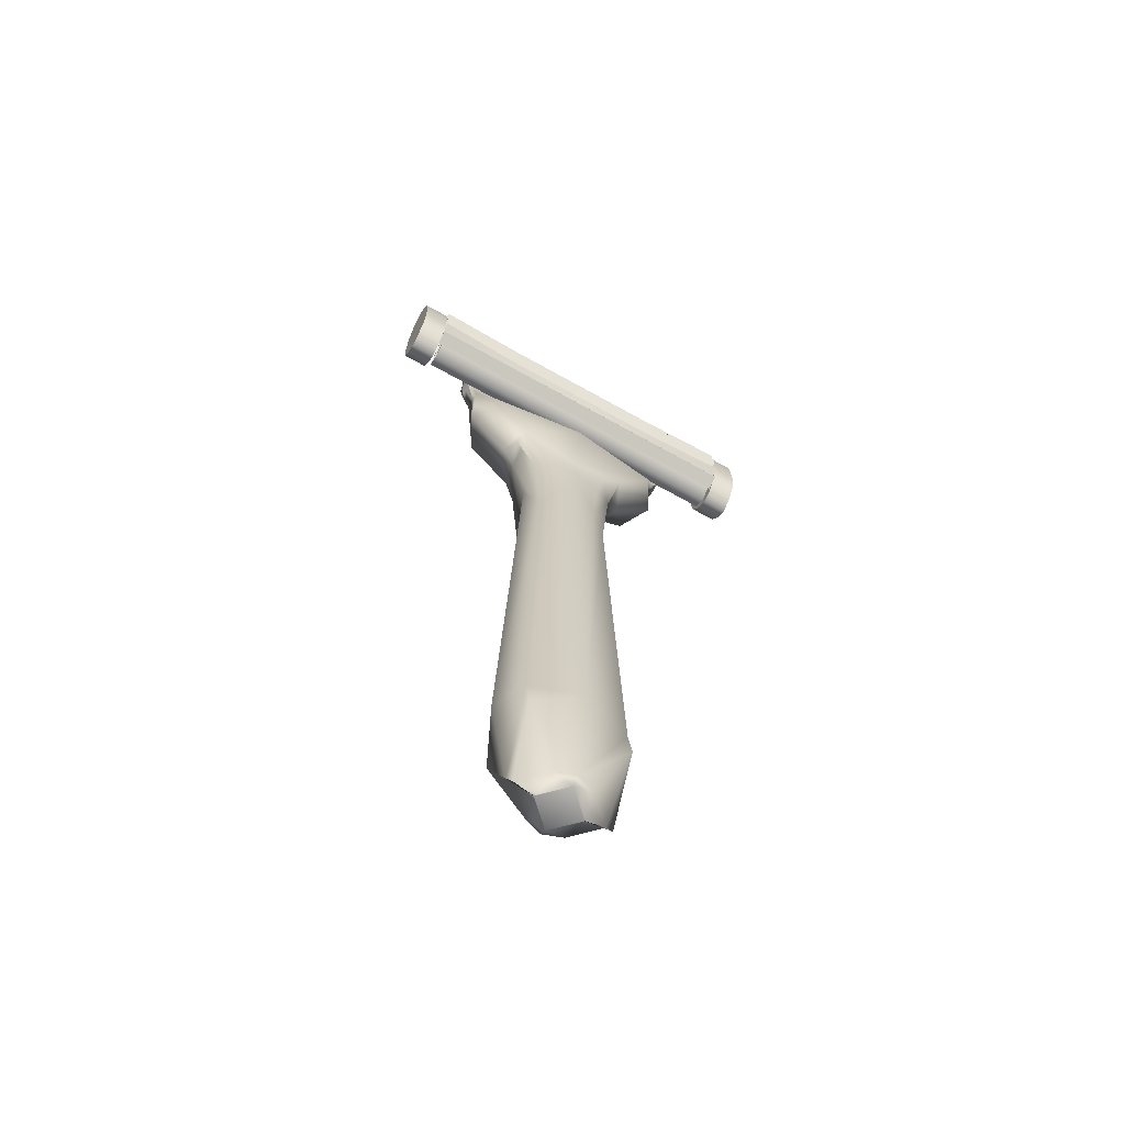
<metadata>
{"format":"obj","ext":"obj","renderer":"f3d","projection":"perspective","resolution":1024,"background":"white","views":[{"elev":-67.6,"azim":-29.4,"up":"+Y"}]}
</metadata>
<code>
g default
v 9.625 7.169 0.2985
v 10.31 7.169 0.2985
v 11 7.169 0.2989
v 11.69 7.169 0.2985
v 12.38 7.169 0.2985
v 9.6 7.339 0.3423
v 10.31 7.339 0.3423
v 11 7.339 0.3423
v 11.69 7.339 0.3423
v 12.4 7.339 0.3423
v 9.6 7.672 0.3246
v 10.31 7.672 0.3246
v 11 7.672 0.3246
v 11.69 7.672 0.3246
v 12.4 7.672 0.3246
v 9.625 7.943 0.3348
v 10.31 7.943 0.3348
v 11 7.943 0.3348
v 11.69 7.943 0.3348
v 12.38 7.943 0.3348
v 9.625 8.045 0.2741
v 10.31 8.045 0.2741
v 11 8.045 0.2741
v 11.69 8.045 0.2741
v 12.38 8.045 0.2741
v 9.625 8.11 0.1941
v 10.31 8.11 0.1941
v 11 8.11 0.1941
v 11.69 8.11 0.1941
v 12.38 8.11 0.1941
v 9.625 8.045 0.1142
v 10.31 8.045 0.1142
v 11 8.045 0.1142
v 11.69 8.045 0.1142
v 12.38 8.045 0.1142
v 9.625 7.169 0.08938
v 10.31 7.169 0.08978
v 11 7.169 0.08978
v 11.69 7.169 0.08978
v 12.38 7.169 0.08938
v 9.625 7.1 0.1941
v 10.31 7.1 0.1941
v 11 7.1 0.1941
v 11.69 7.1 0.1941
v 12.38 7.1 0.1941
v 12.38 7.951 0.1941
v 9.625 7.951 0.1941
v 9.6 7.404 0.427
v 10.31 7.41 0.4004
v 11 7.41 0.4004
v 11.69 7.41 0.4004
v 12.4 7.404 0.427
v 9.6 7.799 0.4036
v 10.31 7.789 0.3931
v 11 7.789 0.3931
v 11.69 7.789 0.3931
v 12.4 7.799 0.4036
v 9.625 7.797 0.2841
v 10.31 7.797 0.2841
v 10.31 7.768 0.236
v 9.625 7.768 0.2295
v 11 7.797 0.2841
v 11 7.773 0.2379
v 11.69 7.797 0.2841
v 11.69 7.768 0.236
v 12.38 7.797 0.2841
v 12.38 7.768 0.2295
v 10.31 7.703 0.232
v 9.624 7.722 0.2223
v 11 7.704 0.2321
v 11.69 7.703 0.232
v 12.38 7.722 0.2223
v 9.625 7.601 0.2095
v 10.31 7.596 0.2098
v 10.31 7.471 0.2236
v 9.625 7.471 0.2207
v 11 7.591 0.2093
v 11 7.471 0.2236
v 11.69 7.596 0.2098
v 11.69 7.471 0.2236
v 12.38 7.601 0.2095
v 12.38 7.471 0.2207
v 9.625 7.462 0.2142
v 10.31 7.467 0.2202
v 10.31 7.407 0.2656
v 9.625 7.407 0.2653
v 11 7.467 0.2202
v 11 7.407 0.2655
v 11.69 7.467 0.2202
v 11.69 7.407 0.2656
v 12.38 7.462 0.2142
v 12.38 7.407 0.2653
v 9.6 7.205 0.2825
v 10.31 7.205 0.2825
v 9.6 7.263 0.3925
v 10.31 7.263 0.3925
v 11 7.205 0.2829
v 11 7.263 0.3925
v 11.69 7.205 0.2825
v 11.69 7.263 0.3925
v 12.4 7.205 0.2825
v 12.4 7.263 0.3925
v 10.31 7.433 0.343
v 11 7.433 0.343
v 11.69 7.433 0.343
v 9.6 7.636 0.4295
v 10.31 7.636 0.4295
v 9.6 7.441 0.3694
v 11 7.636 0.4295
v 11.69 7.636 0.4295
v 12.4 7.441 0.3694
v 12.4 7.636 0.4295
v 9.625 7.82 0.3633
v 10.31 7.801 0.3633
v 11 7.801 0.3633
v 11.69 7.801 0.3633
v 12.38 7.82 0.3633
v 9.4 7.299 0.3766
v 9.6 7.299 0.3766
v 9.4 7.64 0.3919
v 9.6 7.64 0.3919
v 9.4 7.943 0.3348
v 9.6 7.943 0.3348
v 9.4 8.11 0.1941
v 9.6 8.11 0.1941
v 9.4 7.943 0.05346
v 9.6 7.943 0.05346
v 9.4 7.64 -0.003628
v 9.6 7.64 -0.003628
v 9.4 7.299 0.01162
v 9.6 7.299 0.01162
v 9.4 7.1 0.1941
v 9.6 7.1 0.1941
v 9.6 7.648 0.1941
v 9.4 7.648 0.1941
v 9.6 7.437 -0.01219
v 9.5 7.299 0.01162
v 9.4 7.437 -0.01219
v 9.6 7.169 0.08978
v 9.5 7.1 0.1941
v 9.4 7.169 0.08978
v 9.6 7.169 0.2985
v 9.4 7.169 0.2985
v 9.6 7.645 0.09525
v 9.6 7.376 0.1941
v 9.6 7.645 0.293
v 9.6 7.914 0.1941
v 9.4 7.376 0.1941
v 9.4 7.645 0.09525
v 9.4 7.645 0.293
v 9.4 7.914 0.1941
v 9.5 7.299 0.3766
v 9.6 7.437 0.4004
v 9.5 7.645 0.3919
v 9.4 7.437 0.4004
v 9.6 7.82 0.3725
v 9.5 7.943 0.3348
v 9.4 7.82 0.3725
v 9.6 8.045 0.2741
v 9.5 8.11 0.1941
v 9.4 8.045 0.2741
v 9.6 8.045 0.1142
v 9.5 7.943 0.05346
v 9.4 8.045 0.1142
v 9.6 7.82 0.0157
v 9.5 7.638 -0.003628
v 9.4 7.82 0.0157
v 9.5 7.437 0.4004
v 9.5 7.82 0.3725
v 9.5 8.045 0.2741
v 9.5 8.045 0.1142
v 9.5 7.82 0.0157
v 9.5 7.437 -0.01219
v 9.5 7.169 0.08938
v 9.5 7.169 0.2989
v 9.6 7.4 0.09097
v 9.6 7.4 0.2973
v 9.6 7.876 0.1049
v 9.6 7.876 0.2833
v 9.4 7.4 0.09097
v 9.4 7.4 0.2973
v 9.4 7.876 0.1049
v 9.4 7.876 0.2833
v 12.6 7.299 0.3766
v 12.4 7.299 0.3766
v 12.6 7.64 0.3919
v 12.4 7.64 0.3919
v 12.6 7.943 0.3348
v 12.4 7.943 0.3348
v 12.6 8.11 0.1941
v 12.4 8.11 0.1941
v 12.6 7.943 0.05346
v 12.4 7.943 0.05346
v 12.6 7.64 -0.003628
v 12.4 7.64 -0.003628
v 12.6 7.299 0.01162
v 12.4 7.299 0.01162
v 12.6 7.1 0.1941
v 12.4 7.1 0.1941
v 12.4 7.648 0.1941
v 12.6 7.648 0.1941
v 12.4 7.437 -0.01219
v 12.5 7.299 0.01162
v 12.6 7.437 -0.01219
v 12.4 7.169 0.08978
v 12.5 7.1 0.1941
v 12.6 7.169 0.08978
v 12.4 7.169 0.2985
v 12.6 7.169 0.2985
v 12.4 7.645 0.09525
v 12.4 7.376 0.1941
v 12.4 7.645 0.293
v 12.4 7.914 0.1941
v 12.6 7.376 0.1941
v 12.6 7.645 0.09525
v 12.6 7.645 0.293
v 12.6 7.914 0.1941
v 12.5 7.299 0.3766
v 12.4 7.437 0.4004
v 12.5 7.645 0.3919
v 12.6 7.437 0.4004
v 12.4 7.82 0.3725
v 12.5 7.943 0.3348
v 12.6 7.82 0.3725
v 12.4 8.045 0.2741
v 12.5 8.11 0.1941
v 12.6 8.045 0.2741
v 12.4 8.045 0.1142
v 12.5 7.943 0.05346
v 12.6 8.045 0.1142
v 12.4 7.82 0.0157
v 12.5 7.638 -0.003628
v 12.6 7.82 0.0157
v 12.5 7.437 0.4004
v 12.5 7.82 0.3725
v 12.5 8.045 0.271
v 12.5 8.045 0.1173
v 12.5 7.82 0.0157
v 12.5 7.437 -0.01219
v 12.5 7.169 0.08938
v 12.5 7.169 0.2989
v 12.4 7.4 0.09097
v 12.4 7.4 0.2973
v 12.4 7.876 0.1049
v 12.4 7.876 0.2833
v 12.6 7.4 0.09097
v 12.6 7.4 0.2973
v 12.6 7.876 0.1049
v 12.6 7.876 0.2833
v 9.625 7.176 0.2965
v 10.31 7.176 0.2965
v 11 7.176 0.2969
v 11.69 7.176 0.2965
v 12.38 7.176 0.2965
v 9.629 8.106 0.1958
v 9.625 8.044 0.1191
v 12.37 8.106 0.1958
v 12.38 8.044 0.1191
v 9.625 7.17 0.09432
v 9.625 7.107 0.1941
v 12.38 7.17 0.09432
v 12.38 7.107 0.1941
v 12.37 7.951 0.1941
v 12.37 7.941 0.3314
v 9.63 7.951 0.1941
v 9.629 7.941 0.3314
v 9.625 7.818 0.3586
v 12.38 7.818 0.3586
v 9.625 7.796 0.2891
v 9.625 7.764 0.2543
v 12.38 7.796 0.2891
v 12.38 7.764 0.2543
v 9.624 7.72 0.2478
v 12.38 7.72 0.2478
v 9.625 7.6 0.2351
v 9.625 7.467 0.2252
v 12.38 7.6 0.2351
v 12.38 7.467 0.2252
v 9.625 7.393 0.2913
v 9.625 7.448 0.2403
v 12.38 7.393 0.2913
v 12.38 7.448 0.2403
v 10.31 7.799 0.3586
v 11 7.799 0.3585
v 11.69 7.799 0.3586
v 9.6 7.664 0.3304
v 10.31 7.664 0.3304
v 10.31 7.781 0.3989
v 9.6 7.791 0.4094
v 11 7.664 0.3304
v 11 7.781 0.399
v 11.69 7.664 0.3304
v 11.69 7.781 0.3989
v 12.4 7.664 0.3304
v 12.4 7.791 0.4094
v 9.6 7.444 0.3648
v 10.31 7.437 0.3386
v 11 7.437 0.3387
v 11.69 7.437 0.3386
v 12.4 7.444 0.3648
v 9.6 7.639 0.4249
v 10.31 7.639 0.4251
v 11 7.64 0.4252
v 11.69 7.639 0.4251
v 12.4 7.639 0.4249
v 9.6 7.326 0.3499
v 10.31 7.327 0.3503
v 10.31 7.398 0.4084
v 9.6 7.391 0.4346
v 11 7.327 0.3506
v 11 7.398 0.4087
v 11.69 7.327 0.3503
v 11.69 7.398 0.4084
v 12.4 7.326 0.3499
v 12.4 7.391 0.4346
v 9.6 7.211 0.2811
v 10.31 7.211 0.2811
v 9.6 7.269 0.3911
v 10.31 7.269 0.3911
v 11 7.211 0.2814
v 11 7.269 0.3911
v 11.69 7.211 0.2811
v 11.69 7.269 0.3911
v 12.4 7.211 0.2811
v 12.4 7.269 0.3911
v 10 7.47 0.04099
v 11 7.47 0.04099
v 12 7.47 0.04099
v 10 7.546 0.04089
v 11 7.474 0.04089
v 12 7.546 0.04089
v 10 7.707 0.146
v 11 7.713 0.146
v 12 7.707 0.146
v 10 7.686 0.007905
v 11 7.698 0.007905
v 12 7.686 0.007905
v 10 7.624 -0.0318
v 11 7.634 -0.03578
v 12 7.624 -0.0318
v 10 7.546 -0.04089
v 11 7.546 -0.04089
v 12 7.546 -0.04089
v 10 7.47 -0.04099
v 11 7.47 -0.04099
v 12 7.47 -0.04099
v 10 7.47 0
v 12 7.47 0
v 12 7.546 6.2e-05
v 10 7.546 6.2e-05
v 10 7.546 0.2511
v 11 7.546 0.2511
v 11 7.713 0.2511
v 10 7.713 0.2511
v 12 7.546 0.2511
v 12 7.713 0.2511
v 10.5 7.713 0.08321
v 10.5 7.713 0.146
v 11 7.713 0.08321
v 10.5 7.698 0.007905
v 10 7.703 0.08321
v 11.5 7.713 0.08321
v 11.5 7.713 0.146
v 12 7.703 0.08321
v 11.5 7.698 0.007905
v 10.5 7.687 -0.01029
v 11 7.687 -0.01029
v 10.5 7.634 -0.03578
v 10 7.675 -0.01029
v 11.5 7.687 -0.01029
v 12 7.675 -0.01029
v 11.5 7.634 -0.03578
v 10.5 7.596 -0.04089
v 11 7.596 -0.04089
v 10.5 7.546 -0.04089
v 10 7.596 -0.03578
v 11.5 7.596 -0.04089
v 12 7.596 -0.03578
v 11.5 7.546 -0.04089
v 12 7.595 -0.01154
v 12 7.546 -0.01154
v 12 7.593 6.2e-05
v 12 7.584 0.03067
v 12 7.546 0.03067
v 12 7.571 0.04089
v 10 7.595 -0.01154
v 10 7.546 -0.01154
v 10 7.593 6.2e-05
v 10 7.584 0.03067
v 10 7.546 0.03067
v 10 7.571 0.04089
v 10.62 1.096 0.2767
v 11.38 1.096 0.2767
v 10.72 4.856 0.2013
v 11.28 4.856 0.2013
v 10.72 4.856 -0.2013
v 11.28 4.856 -0.2013
v 10.62 1.096 -0.2767
v 11.38 1.096 -0.2767
v 10.65 5.44 0
v 11.38 1.381 -0.2309
v 11 0.5122 -0.2309
v 10.62 1.381 -0.2309
v 11.38 0.5122 0
v 10.62 0.5122 0
v 11 0.5122 0.2309
v 11.38 1.381 0.2309
v 11 5.44 0.2718
v 10.62 1.381 0.2309
v 11.35 5.44 0
v 11 5.44 -0.2718
v 11 1.381 0.3559
v 11 1.381 -0.3559
v 11 0.4706 0
v 11.5 1.381 0
v 10.5 1.381 0
v 10.52 6.345 0.2013
v 11.48 6.345 0.2013
v 10.1 7.1 0.07934
v 11.9 7.1 0.07934
v 10.1 7.1 -0.07934
v 11.9 7.1 -0.07934
v 10.52 6.345 -0.2013
v 11.48 6.345 -0.2013
v 10.1 7.1 0
v 11.75 6.652 -0.2522
v 11 5.979 -0.2718
v 10.25 6.652 -0.2522
v 11.56 6.248 0
v 10.44 6.248 0
v 11 5.979 0.2718
v 11.75 6.652 0.2522
v 11 7.197 0.07934
v 10.25 6.652 0.2522
v 11.9 7.1 0
v 11 7.197 -0.07934
v 11 6.652 0.3362
v 11 6.652 -0.3362
v 11.89 6.652 0
v 10.11 6.652 0
v 10.03 7.275 0.06747
v 11 7.275 0.06747
v 11.97 7.275 0.06747
v 10.03 7.275 -0.06747
v 11 7.275 -0.06747
v 11.97 7.275 -0.06747
v 10.03 7.275 0
v 11.97 7.275 0
v 11.23 5.756 0.2366
v 11.18 5.148 0.2366
v 11.35 5.695 0.185
v 11.28 6.028 0.2366
v 11 5.816 0.2542
v 11.43 6.218 0.1007
v 11.31 5.148 0.1007
v 11.46 5.979 0
v 11.48 6.297 0.1007
v 11.43 6.218 -0.1007
v 11.31 5.148 -0.1007
v 11.35 5.695 -0.185
v 11.48 6.297 -0.1007
v 11.23 5.756 -0.2366
v 11.18 5.148 -0.2366
v 11 5.816 -0.2542
v 11.28 6.028 -0.2366
v 10.77 5.756 -0.2366
v 10.82 5.148 -0.2366
v 10.65 5.695 -0.185
v 10.72 6.028 -0.2366
v 10.57 6.218 -0.1007
v 10.69 5.148 -0.1007
v 10.54 5.979 0
v 10.52 6.297 -0.1007
v 10.57 6.218 0.1007
v 10.69 5.148 0.1007
v 10.65 5.695 0.185
v 10.52 6.297 0.1007
v 10.77 5.756 0.2366
v 10.82 5.148 0.2366
v 10.72 6.028 0.2366
v 10.84 0.4706 -0.0191
v 10.86 0.5122 -0.1823
v 11 0.4706 -0.1753
v 10.82 0.4706 0
v 10.67 0.5122 0.005208
v 11.16 0.4706 -0.0191
v 11.14 0.5122 -0.1823
v 11.33 0.5122 0.005208
v 11.18 0.4706 0
v 11.16 0.4706 0.0191
v 11.33 0.5122 -0.005208
v 11.14 0.5122 0.1823
v 11 0.4706 0.1753
v 10.84 0.4706 0.0191
v 10.86 0.5122 0.1823
v 10.67 0.5122 -0.005208
v 10.5 7.373 0.0705
v 10.5 7.275 0.06747
v 11 7.373 0.0705
v 10.5 7.47 0.04099
v 10 7.373 0.06168
v 11.5 7.373 0.0705
v 11.5 7.275 0.06747
v 12 7.373 0.06168
v 11.5 7.47 0.04099
v 10.5 7.373 -0.0705
v 10.5 7.47 -0.04099
v 11 7.373 -0.0705
v 10.5 7.275 -0.06747
v 10 7.373 -0.06168
v 11.5 7.373 -0.0705
v 11.5 7.47 -0.04099
v 12 7.373 -0.06168
v 11.5 7.275 -0.06747
v 12 7.373 -0.03525
v 11.97 7.275 -0.04748
v 12 7.47 -0.0205
v 12 7.373 -0
v 12 7.373 0.03525
v 11.97 7.275 0.04748
v 12 7.47 0.0205
v 10 7.373 -0.03525
v 10.03 7.275 -0.04748
v 10 7.373 -0
v 10 7.47 -0.0205
v 10 7.373 0.03525
v 10.03 7.275 0.04748
v 10 7.47 0.0205
g High_Grade
f 93 94 96 95
f 94 97 98 96
f 97 99 100 98
f 99 101 102 100
f 108 103 107 106
f 103 104 109 107
f 104 105 110 109
f 105 111 112 110
f 113 114 17 16
f 114 115 18 17
f 115 116 19 18
f 116 117 20 19
f 16 17 22 21
f 17 18 23 22
f 18 19 24 23
f 19 20 25 24
f 21 22 27 26
f 22 23 28 27
f 23 24 29 28
f 24 25 30 29
f 26 27 32 31
f 27 28 33 32
f 28 29 34 33
f 29 30 35 34
f 58 59 60 61
f 59 62 63 60
f 62 64 65 63
f 64 66 67 65
f 61 60 68 69
f 60 63 70 68
f 63 65 71 70
f 65 67 72 71
f 73 74 75 76
f 74 77 78 75
f 77 79 80 78
f 79 81 82 80
f 83 84 85 86
f 84 87 88 85
f 87 89 90 88
f 89 91 92 90
f 36 37 42 41
f 37 38 43 42
f 38 39 44 43
f 39 40 45 44
f 41 42 2 1
f 42 43 3 2
f 43 44 4 3
f 44 45 5 4
f 20 46 30 25
f 47 16 21 26
f 306 307 308 309
f 307 310 311 308
f 310 312 313 311
f 312 314 315 313
f 80 82 91 89
f 78 80 89 87
f 75 78 87 84
f 76 75 84 83
f 286 287 288 289
f 287 290 291 288
f 290 292 293 291
f 292 294 295 293
f 71 72 81 79
f 70 71 79 77
f 68 70 77 74
f 69 68 74 73
f 31 32 59 58
f 32 33 62 59
f 33 34 64 62
f 34 35 66 64
f 37 36 86 85
f 38 37 85 88
f 39 38 88 90
f 40 39 90 92
f 118 152 168 155
f 152 119 153 168
f 168 153 121 154
f 155 168 154 120
f 120 154 169 158
f 154 121 156 169
f 169 156 123 157
f 158 169 157 122
f 122 157 170 161
f 157 123 159 170
f 170 159 125 160
f 161 170 160 124
f 124 160 171 164
f 160 125 162 171
f 171 162 127 163
f 164 171 163 126
f 126 163 172 167
f 163 127 165 172
f 172 165 129 166
f 167 172 166 128
f 128 166 173 138
f 166 129 136 173
f 173 136 131 137
f 138 173 137 130
f 130 137 174 141
f 137 131 139 174
f 174 139 133 140
f 141 174 140 132
f 132 140 175 143
f 140 133 142 175
f 175 142 119 152
f 143 175 152 118
f 133 139 176 145
f 139 131 136 176
f 176 136 129 144
f 145 176 144 134
f 119 142 177 153
f 142 133 145 177
f 177 145 134 146
f 153 177 146 121
f 134 144 178 147
f 144 129 165 178
f 178 165 127 162
f 147 178 162 125
f 121 146 179 156
f 146 134 147 179
f 179 147 125 159
f 156 179 159 123
f 130 141 180 138
f 141 132 148 180
f 180 148 135 149
f 138 180 149 128
f 132 143 181 148
f 143 118 155 181
f 181 155 120 150
f 148 181 150 135
f 128 149 182 167
f 149 135 151 182
f 182 151 124 164
f 167 182 164 126
f 135 150 183 151
f 150 120 158 183
f 183 158 122 161
f 151 183 161 124
f 184 221 234 218
f 218 234 219 185
f 234 220 187 219
f 221 186 220 234
f 186 224 235 220
f 220 235 222 187
f 235 223 189 222
f 224 188 223 235
f 188 227 236 223
f 223 236 225 189
f 236 226 191 225
f 227 190 226 236
f 190 230 237 226
f 226 237 228 191
f 237 229 193 228
f 230 192 229 237
f 192 233 238 229
f 229 238 231 193
f 238 232 195 231
f 233 194 232 238
f 194 204 239 232
f 232 239 202 195
f 239 203 197 202
f 204 196 203 239
f 196 207 240 203
f 203 240 205 197
f 240 206 199 205
f 207 198 206 240
f 198 209 241 206
f 206 241 208 199
f 241 218 185 208
f 209 184 218 241
f 199 211 242 205
f 205 242 202 197
f 242 210 195 202
f 211 200 210 242
f 185 219 243 208
f 208 243 211 199
f 243 212 200 211
f 219 187 212 243
f 200 213 244 210
f 210 244 231 195
f 244 228 193 231
f 213 191 228 244
f 187 222 245 212
f 212 245 213 200
f 245 225 191 213
f 222 189 225 245
f 196 204 246 207
f 207 246 214 198
f 246 215 201 214
f 204 194 215 246
f 198 214 247 209
f 209 247 221 184
f 247 216 186 221
f 214 201 216 247
f 194 233 248 215
f 215 248 217 201
f 248 230 190 217
f 233 192 230 248
f 201 217 249 216
f 216 249 224 186
f 249 227 188 224
f 217 190 227 249
f 1 2 251 250
f 2 3 252 251
f 3 4 253 252
f 4 5 254 253
f 26 31 256 255
f 35 30 257 258
f 36 41 260 259
f 45 40 261 262
f 41 1 250 260
f 5 45 262 254
f 46 20 264 263
f 30 46 263 257
f 16 47 265 266
f 47 26 255 265
f 113 16 266 267
f 20 117 268 264
f 31 58 269 256
f 58 61 270 269
f 66 35 258 271
f 67 66 271 272
f 61 69 273 270
f 72 67 272 274
f 73 76 276 275
f 82 81 277 278
f 86 36 259 279
f 83 86 279 280
f 40 92 281 261
f 92 91 282 281
f 91 82 278 282
f 76 83 280 276
f 81 72 274 277
f 69 73 275 273
f 114 113 267 283
f 115 114 283 284
f 116 115 284 285
f 117 116 285 268
f 267 266 264 268
f 266 265 263 264
f 265 255 257 263
f 255 256 258 257
f 256 269 271 258
f 269 270 272 271
f 270 273 274 272
f 273 275 277 274
f 275 276 278 277
f 276 280 282 278
f 280 279 281 282
f 279 259 261 281
f 259 260 262 261
f 260 250 254 262
f 11 12 287 286
f 54 53 289 288
f 53 11 286 289
f 12 13 290 287
f 55 54 288 291
f 13 14 292 290
f 56 55 291 293
f 14 15 294 292
f 15 57 295 294
f 57 56 293 295
f 12 11 53 54 55 56 57 15 14 13
f 103 108 296 297
f 104 103 297 298
f 105 104 298 299
f 111 105 299 300
f 106 107 302 301
f 108 106 301 296
f 107 109 303 302
f 109 110 304 303
f 112 111 300 305
f 110 112 305 304
f 297 296 301 302 303 304 305 300 299 298
f 6 7 307 306
f 49 48 309 308
f 48 6 306 309
f 7 8 310 307
f 50 49 308 311
f 8 9 312 310
f 51 50 311 313
f 9 10 314 312
f 10 52 315 314
f 52 51 313 315
f 7 6 48 49 50 51 52 10 9 8
f 94 93 316 317
f 95 96 319 318
f 93 95 318 316
f 97 94 317 320
f 96 98 321 319
f 99 97 320 322
f 98 100 323 321
f 101 99 322 324
f 102 101 324 325
f 100 102 325 323
f 317 316 318 319 321 323 325 324 322 320
f 326 500 327 330 329
f 327 505 328 331 330
f 351 352 353 354
f 352 355 356 353
f 361 332 358 357
f 359 333 363 362
f 369 335 360 366
f 367 336 365 370
f 376 338 368 373
f 374 339 372 377
f 341 375 342 345 507 344
f 342 379 343 346 512 345
f 348 517 346 343 381 349
f 328 521 348 349 384 331
f 382 349 381 380
f 385 331 384 383
f 344 525 347 350 387 341
f 347 528 326 329 390 350
f 376 341 387 386
f 388 350 390 389
f 329 330 352 351
f 333 358 332 354 353
f 332 391 329 351 354
f 330 331 355 352
f 331 385 334 356 355
f 334 363 333 353 356
f 358 333 359 357
f 359 336 360 357
f 360 335 361 357
f 363 334 364 362
f 364 337 365 362
f 365 336 359 362
f 360 336 367 366
f 367 339 368 366
f 368 338 369 366
f 365 337 371 370
f 371 340 372 370
f 372 339 367 370
f 368 339 374 373
f 374 342 375 373
f 375 341 376 373
f 372 340 378 377
f 378 343 379 377
f 379 342 374 377
f 381 343 378 380
f 378 340 371 380
f 371 337 382 380
f 384 349 382 383
f 382 337 364 383
f 364 334 385 383
f 387 350 388 386
f 388 335 369 386
f 369 338 376 386
f 390 329 391 389
f 391 332 361 389
f 361 335 388 389
f 392 495 406 412 409
f 406 492 393 407 412
f 412 407 395 450 408
f 409 412 408 479 394
f 396 467 411 413 403
f 411 463 397 401 413
f 413 401 399 487 402
f 403 413 402 482 398
f 485 398 482 481
f 483 402 487 486
f 493 414 489 490
f 496 405 484 494
f 393 491 404 415 407
f 404 488 399 401 415
f 415 401 397 459 410
f 407 415 410 455 395
f 398 485 405 416 403
f 405 496 392 409 416
f 416 409 394 475 400
f 403 416 400 471 396
f 417 480 431 437 434
f 431 452 418 432 437
f 437 432 420 433
f 434 437 433 419
f 421 436 438 428
f 436 422 426 438
f 438 426 424 465 427
f 428 438 427 469 423
f 418 457 429 439 432
f 429 461 424 426 439
f 439 426 422 435
f 432 439 435 420
f 423 473 430 440 428
f 430 477 417 434 440
f 440 434 419 425
f 428 440 425 421
f 453 408 450 449
f 451 395 455 454
f 456 410 459 458
f 460 397 463 462
f 464 411 467 466
f 468 396 471 470
f 472 400 475 474
f 476 394 479 478
f 501 441 498 497
f 499 442 503 502
f 510 344 507 506
f 508 345 512 511
f 518 448 516 515
f 504 443 520 519
f 510 444 523 522
f 524 447 527 526
f 433 420 443 503 442
f 420 435 448 520 443
f 435 422 446 516 448
f 422 436 445 514 446
f 436 421 444 509 445
f 421 425 447 523 444
f 425 419 441 527 447
f 419 433 442 498 441
f 450 395 451 449
f 451 418 452 449
f 452 431 453 449
f 455 410 456 454
f 456 429 457 454
f 457 418 451 454
f 459 397 460 458
f 460 424 461 458
f 461 429 456 458
f 463 411 464 462
f 464 427 465 462
f 465 424 460 462
f 467 396 468 466
f 468 423 469 466
f 469 427 464 466
f 471 400 472 470
f 472 430 473 470
f 473 423 468 470
f 475 394 476 474
f 476 417 477 474
f 477 430 472 474
f 479 408 453 478
f 453 431 480 478
f 480 417 476 478
f 482 402 483 481
f 483 414 484 481
f 484 405 485 481
f 487 399 488 486
f 488 404 489 486
f 489 414 483 486
f 489 404 491 490
f 491 393 492 490
f 492 406 493 490
f 484 414 493 494
f 493 406 495 494
f 495 392 496 494
f 498 442 499 497
f 499 327 500 497
f 500 326 501 497
f 503 443 504 502
f 504 328 505 502
f 505 327 499 502
f 507 345 508 506
f 508 445 509 506
f 509 444 510 506
f 512 346 513 511
f 513 446 514 511
f 514 445 508 511
f 516 446 513 515
f 513 346 517 515
f 517 348 518 515
f 520 448 518 519
f 518 348 521 519
f 521 328 504 519
f 523 447 524 522
f 524 347 525 522
f 525 344 510 522
f 527 441 501 526
f 501 326 528 526
f 528 347 524 526

</code>
